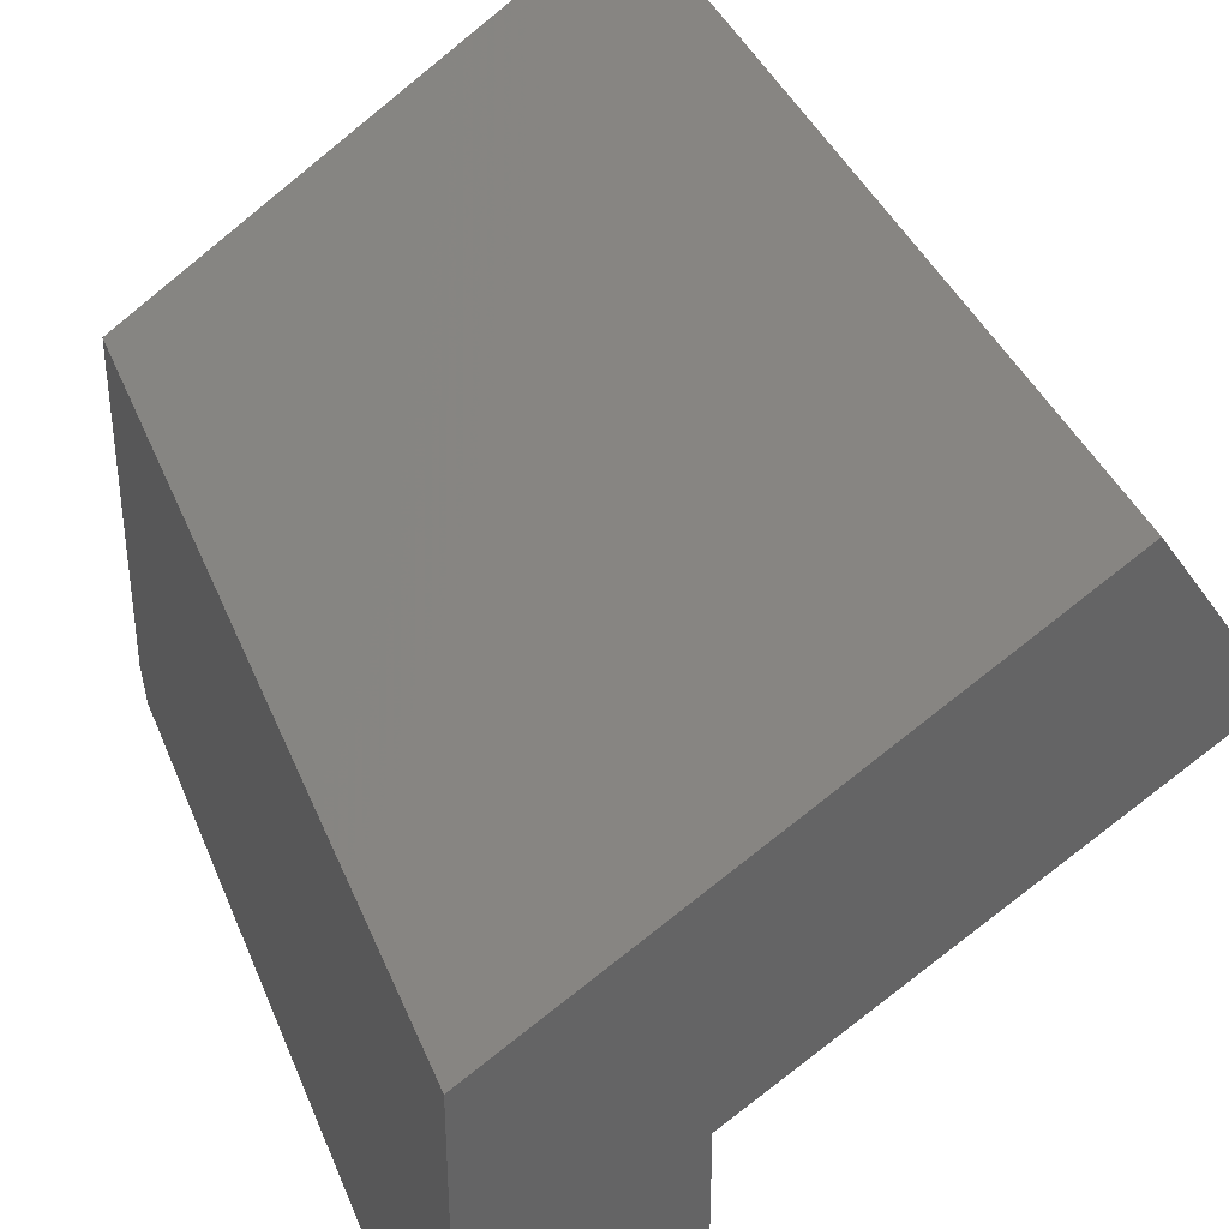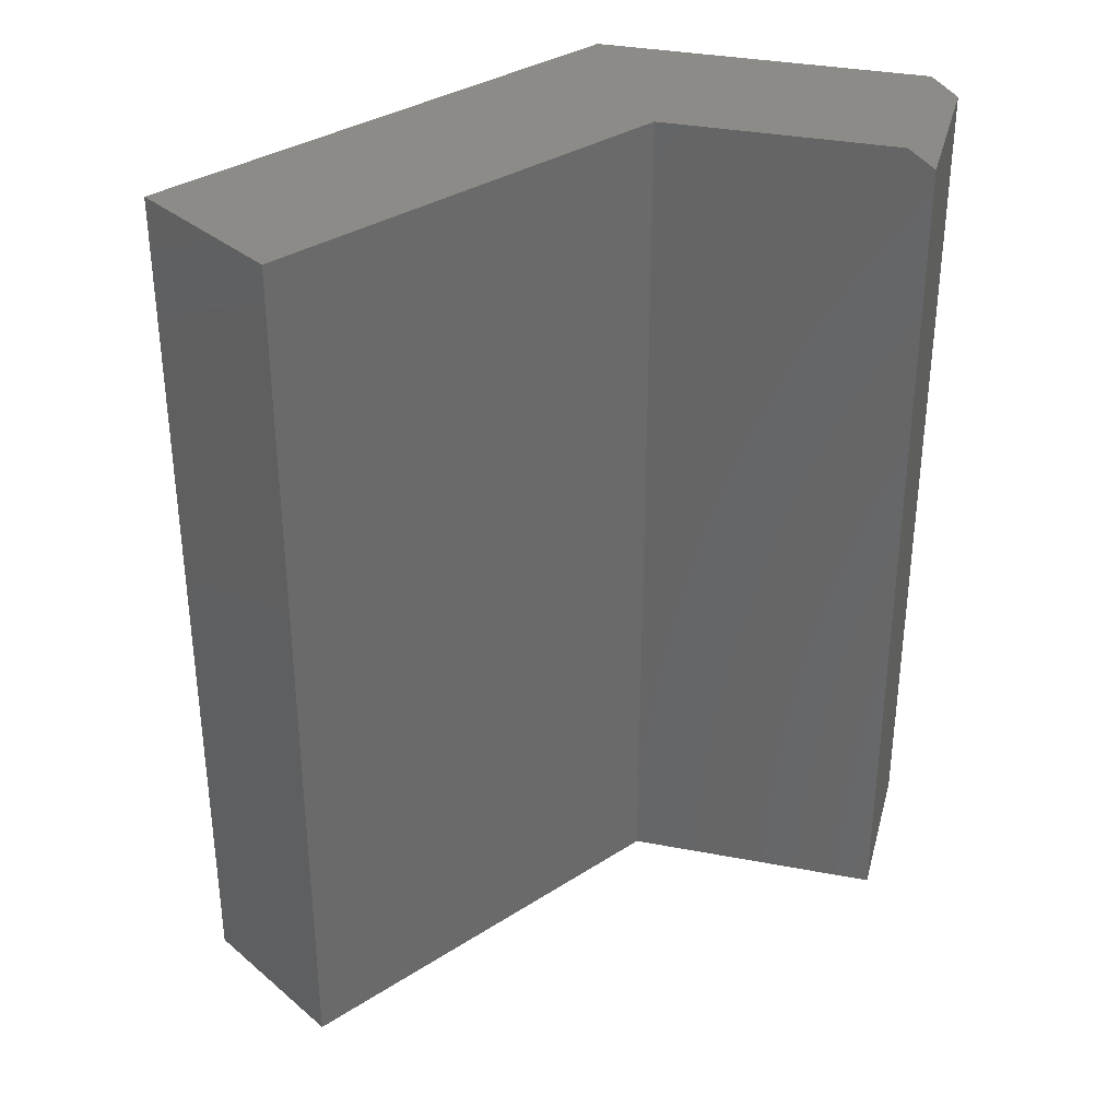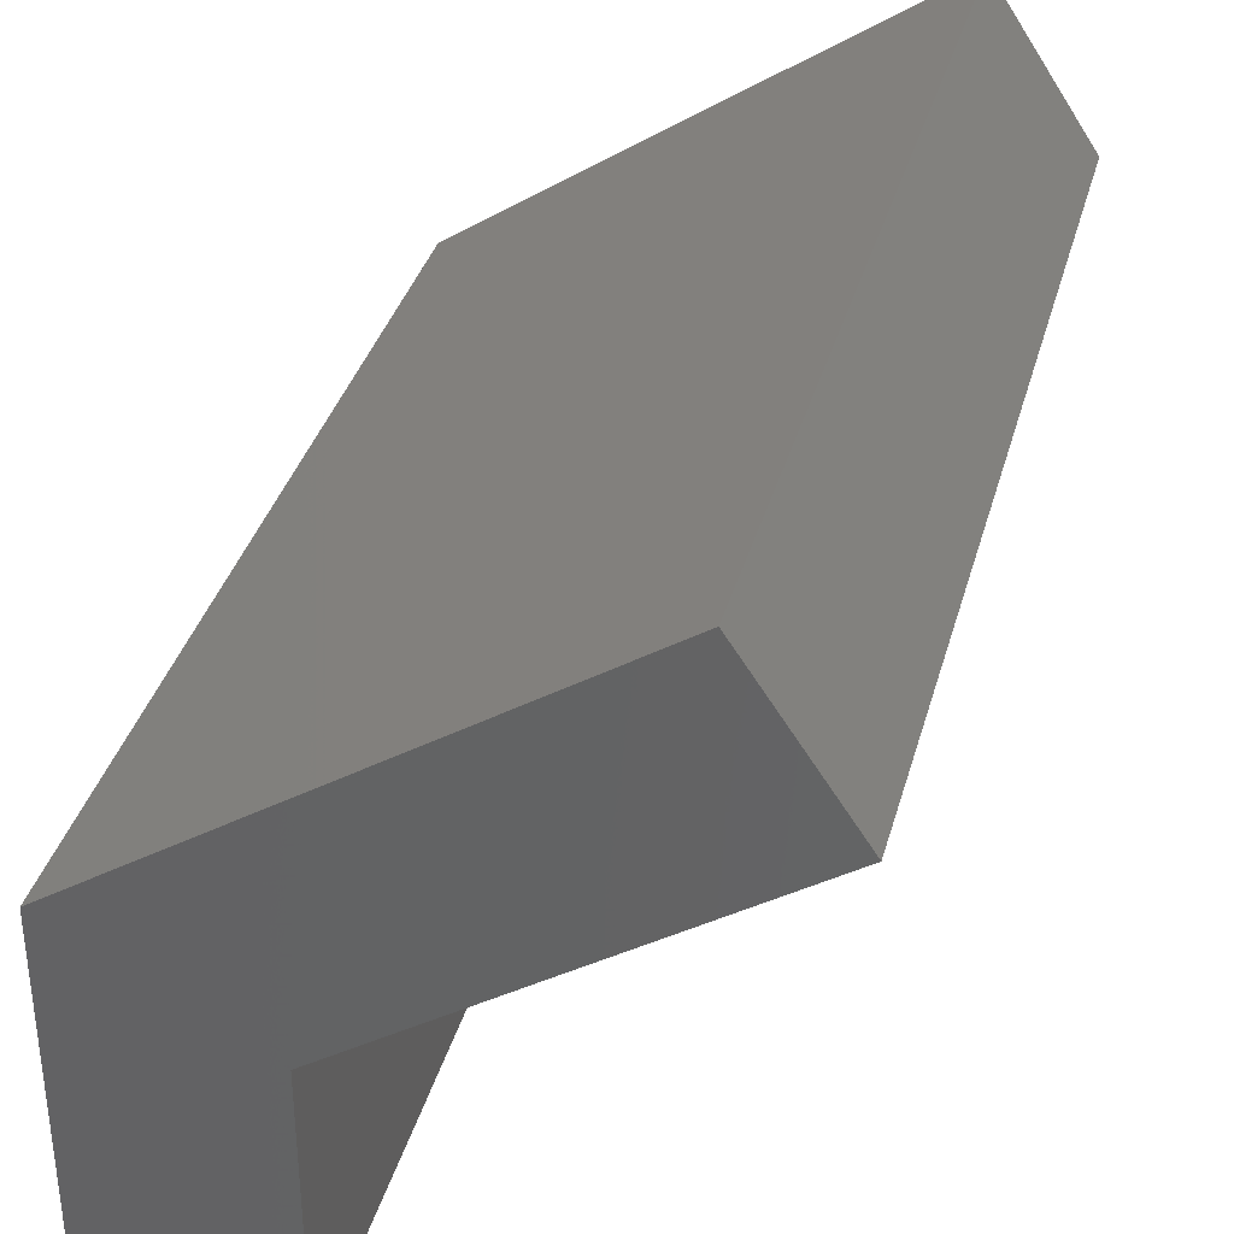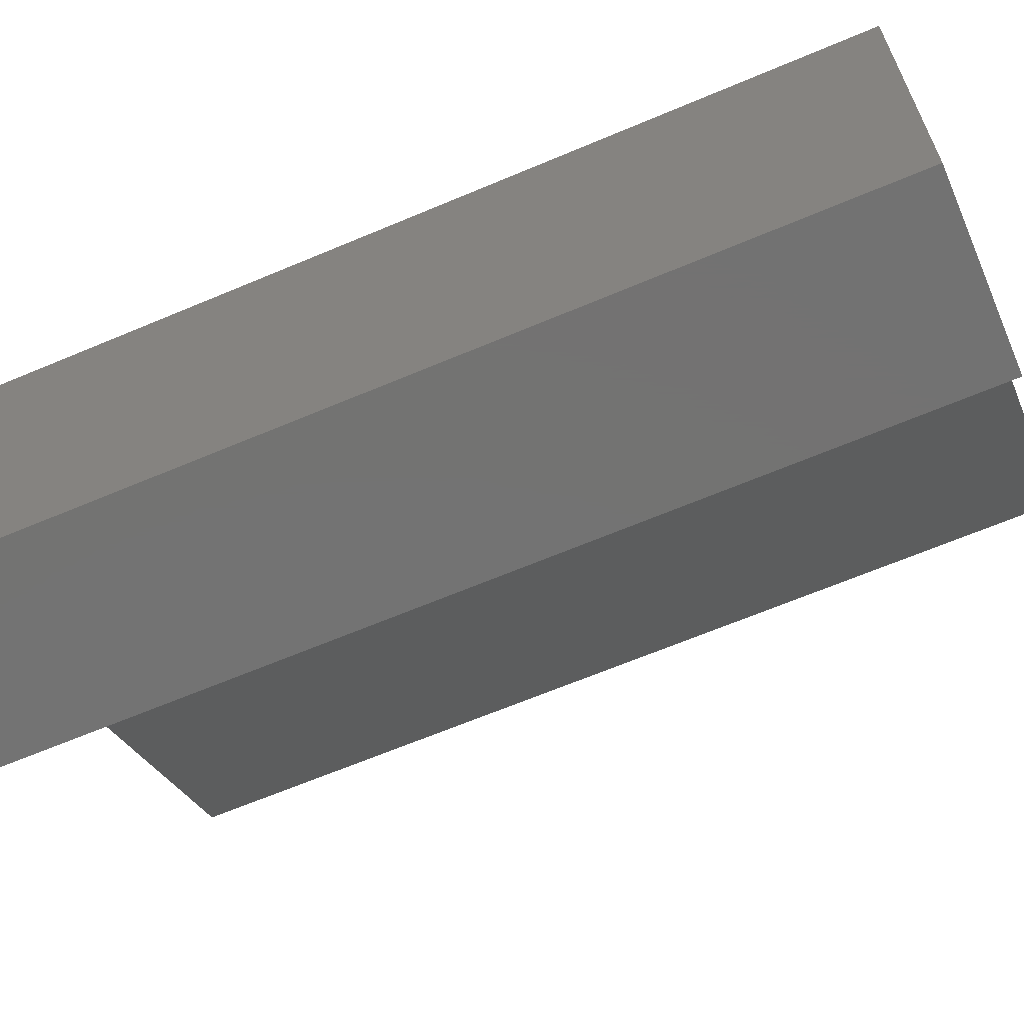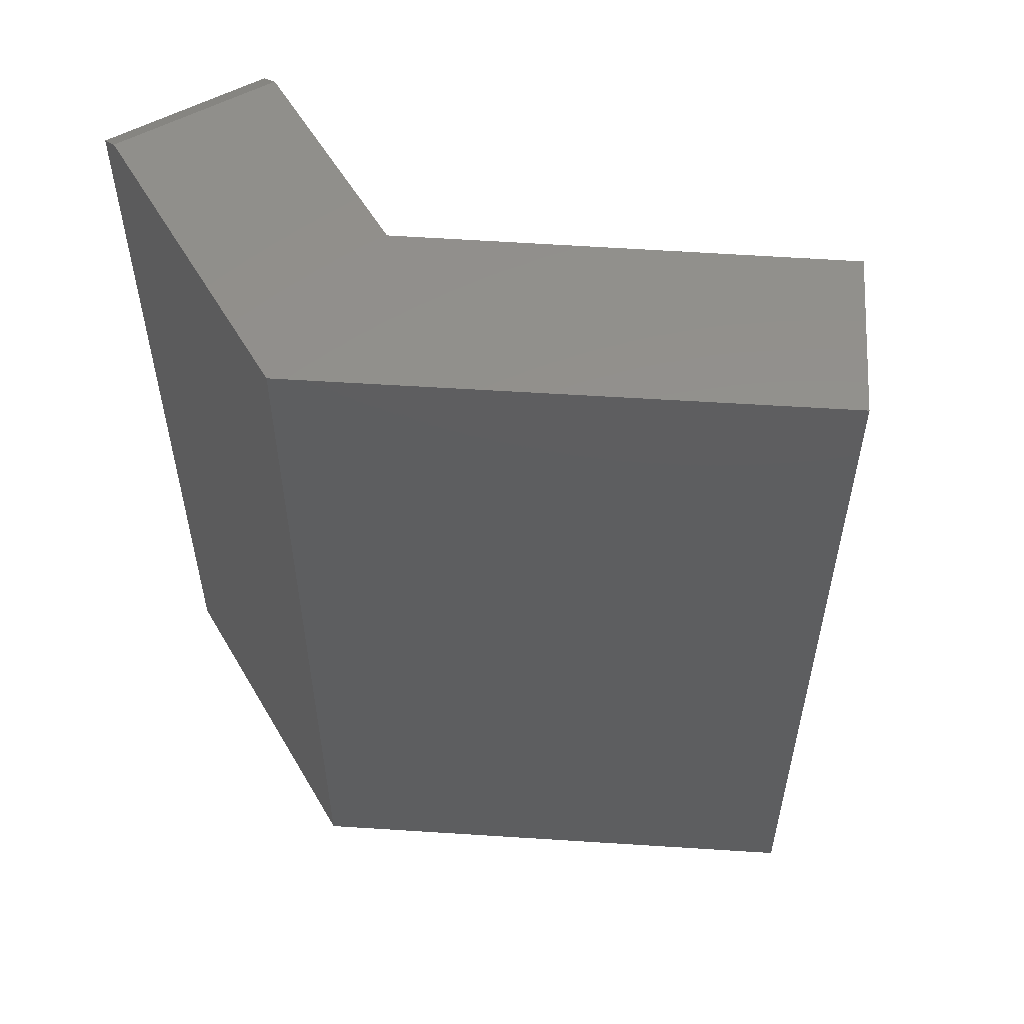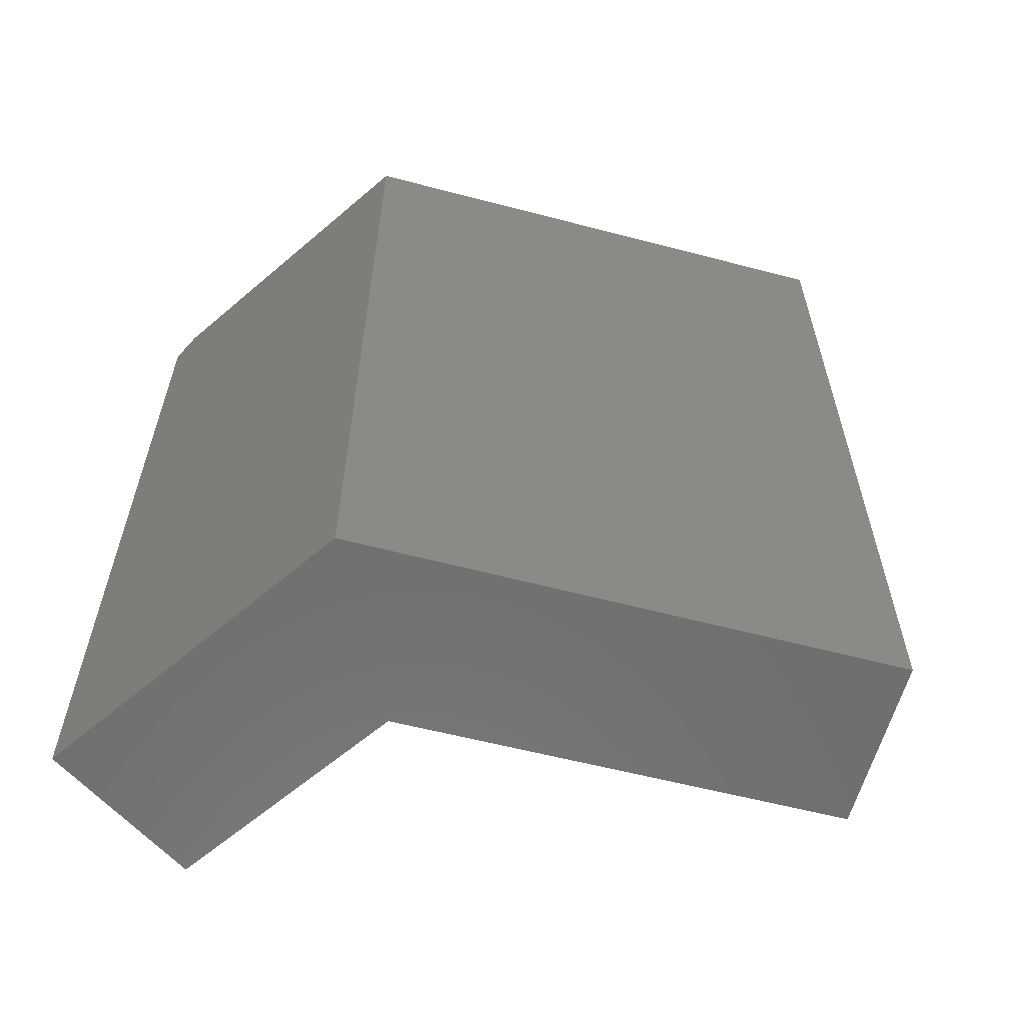
<metadata>
{"format":"stl","ext":"stl","renderer":"f3d","projection":"perspective","resolution":1024,"background":"white","views":[{"elev":37.8,"azim":-20.3,"up":"+Z"},{"elev":34.0,"azim":104.6,"up":"+Y"},{"elev":35.6,"azim":14.8,"up":"+Z"},{"elev":-64.9,"azim":-66.9,"up":"+Z"},{"elev":55.0,"azim":-30.0,"up":"+Y"},{"elev":-60.3,"azim":-48.9,"up":"+Y"}]}
</metadata>
<code>
# stl→obj: 14 verts, 24 faces
v -0.1484 -0.75 0
v -0.1484 -0.75 0.3079
v -0.1484 -0.01562 0
v -0.1484 1.047e-33 0.3079
v -0.1484 7.967e-35 0.02344
v 0.3134 2.564e-17 0.4382
v -0.0004112 8.217e-18 0.225
v 0.2305 2.104e-17 0.5625
v -0.0004112 8.217e-18 0.02344
v -0.0004112 -0.75 0.225
v -0.0004112 -0.75 -9.064e-18
v -0.0004112 -0.01562 -9.064e-18
v 0.3134 -0.75 0.4382
v 0.2305 -0.75 0.5625
f 1 2 3
f 3 2 4
f 3 4 5
f 6 7 8
f 8 7 4
f 7 9 4
f 4 9 5
f 10 11 7
f 7 11 12
f 7 12 9
f 3 12 1
f 1 12 11
f 3 5 12
f 12 5 9
f 13 14 10
f 10 14 2
f 10 2 11
f 11 2 1
f 8 4 14
f 14 4 2
f 6 8 13
f 13 8 14
f 7 6 10
f 10 6 13

</code>
